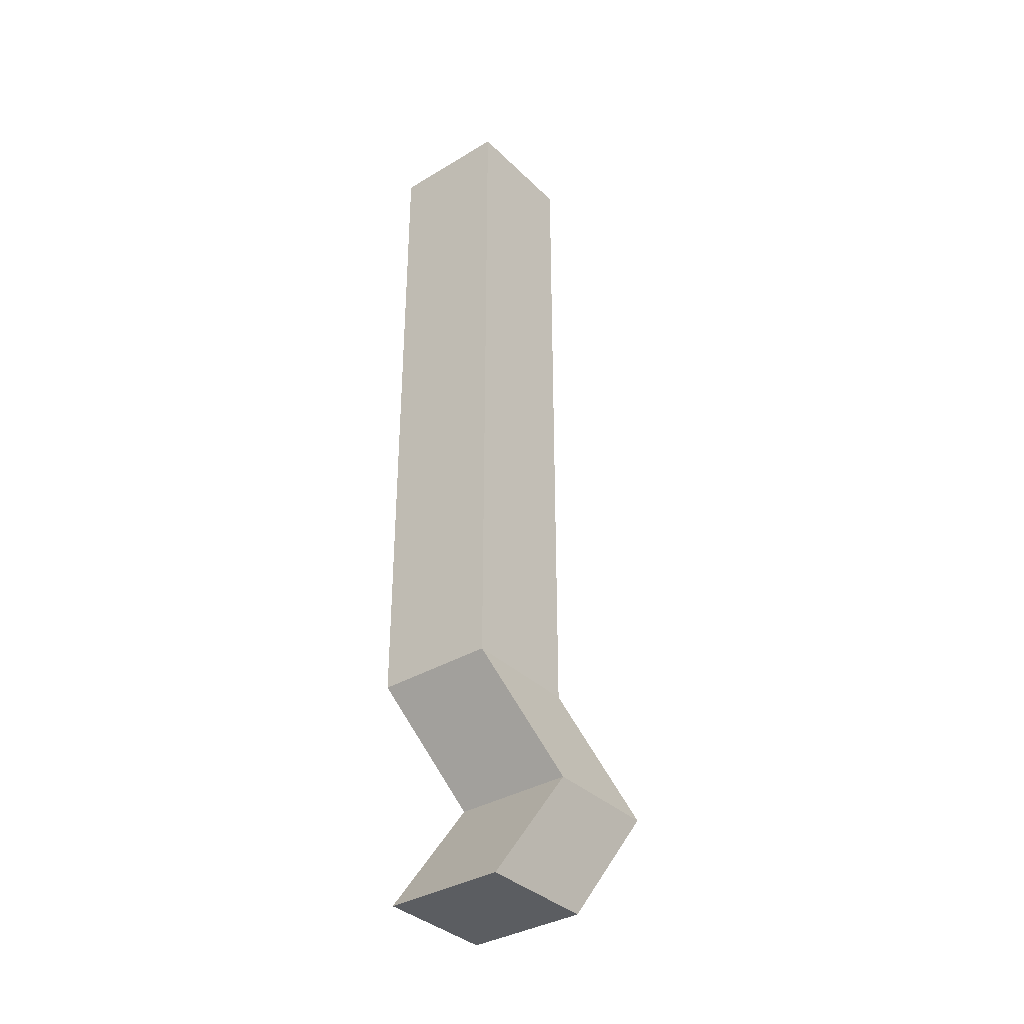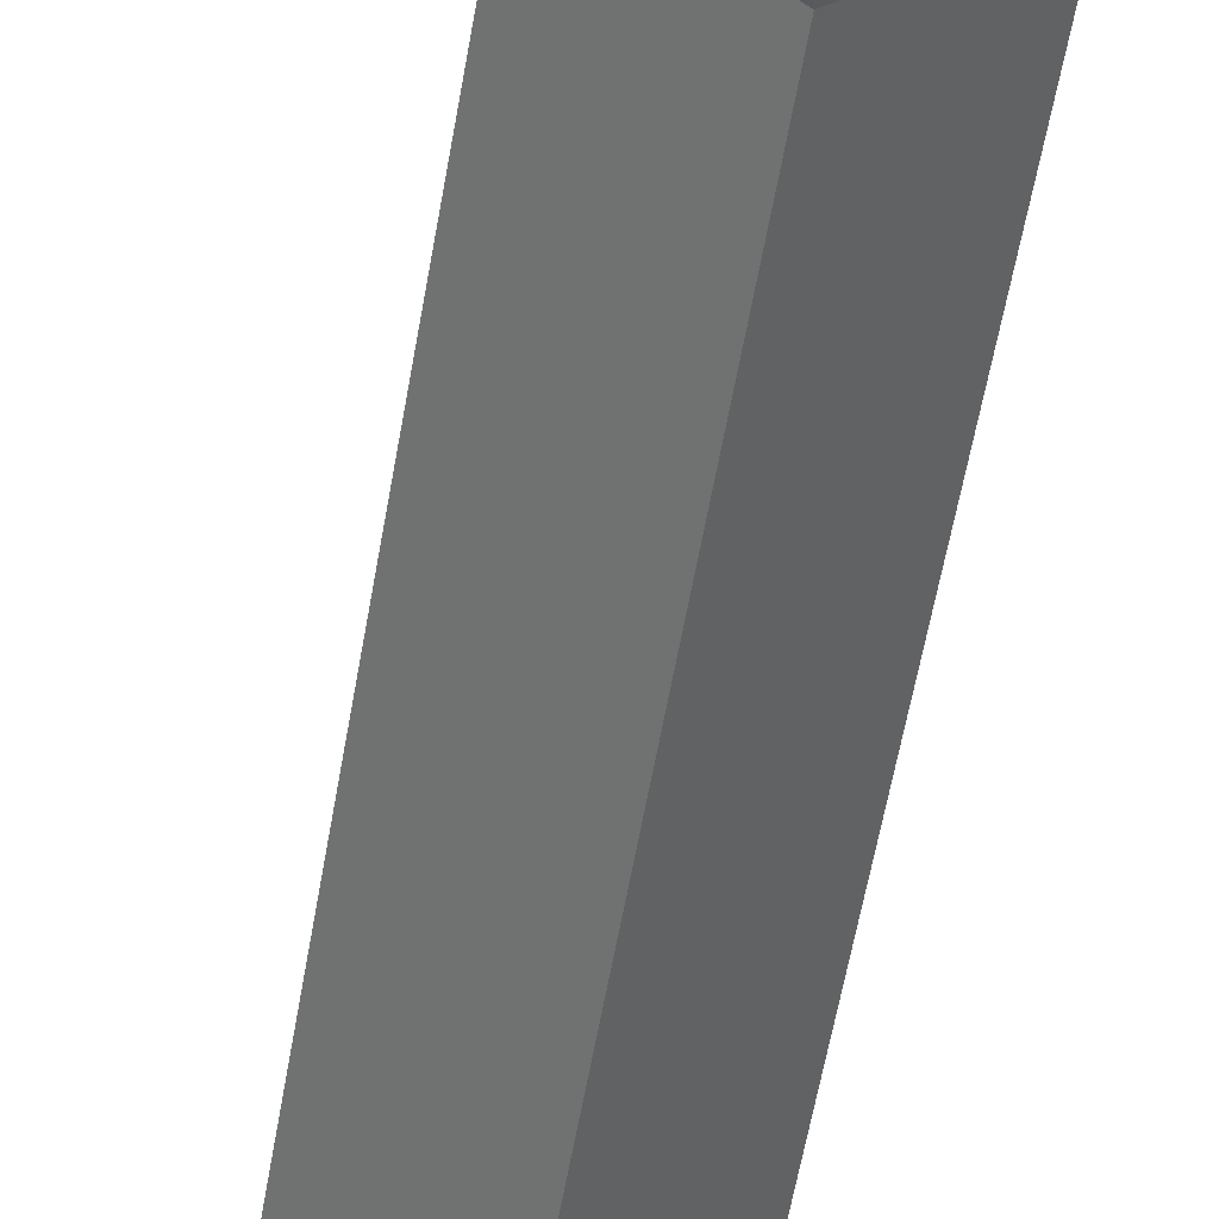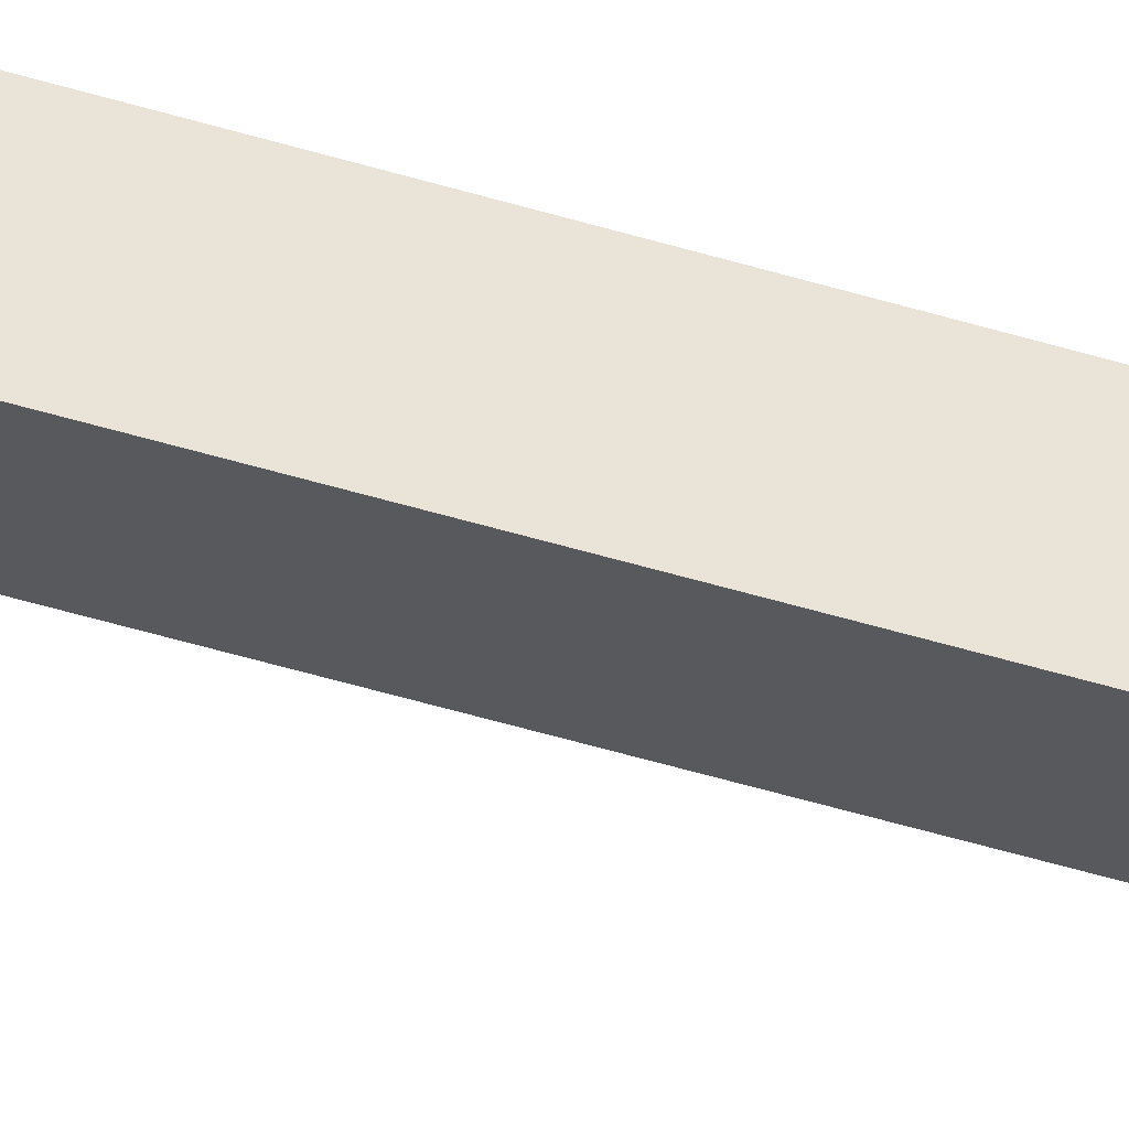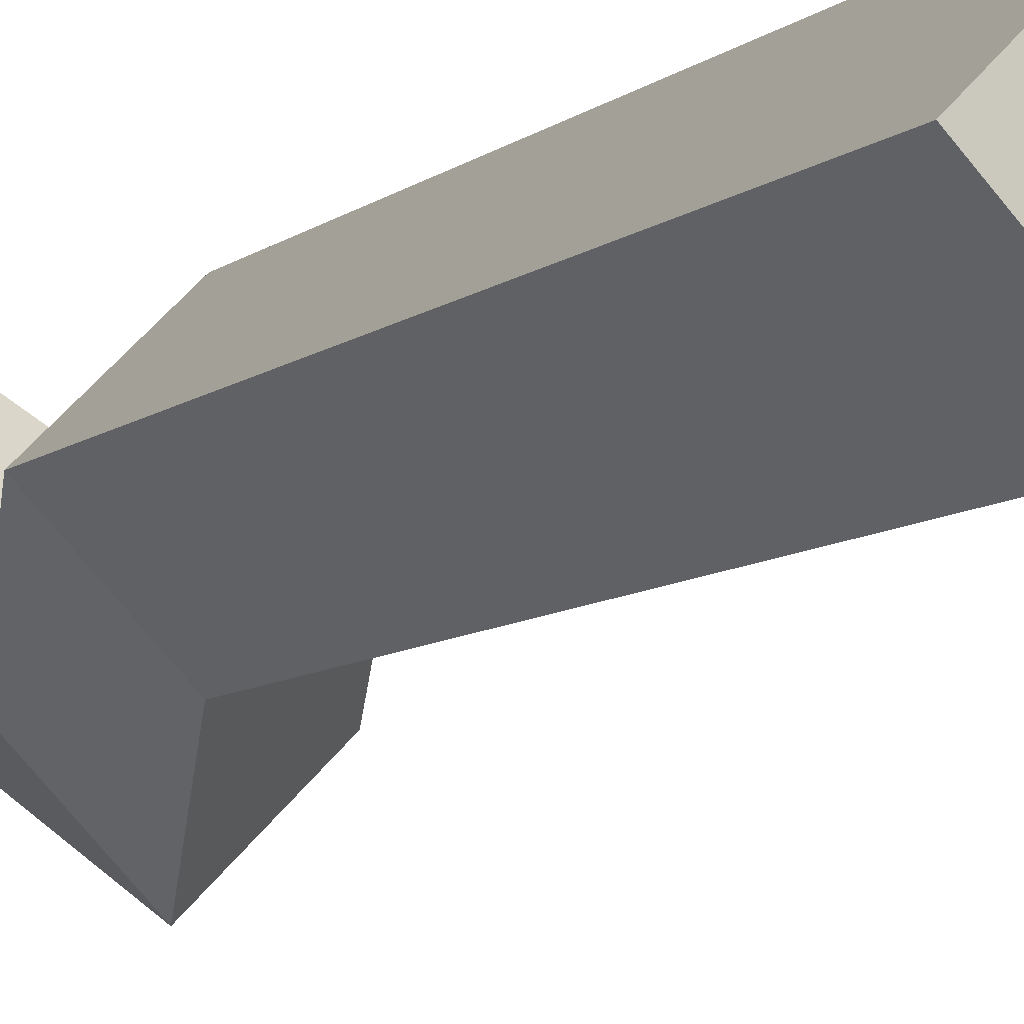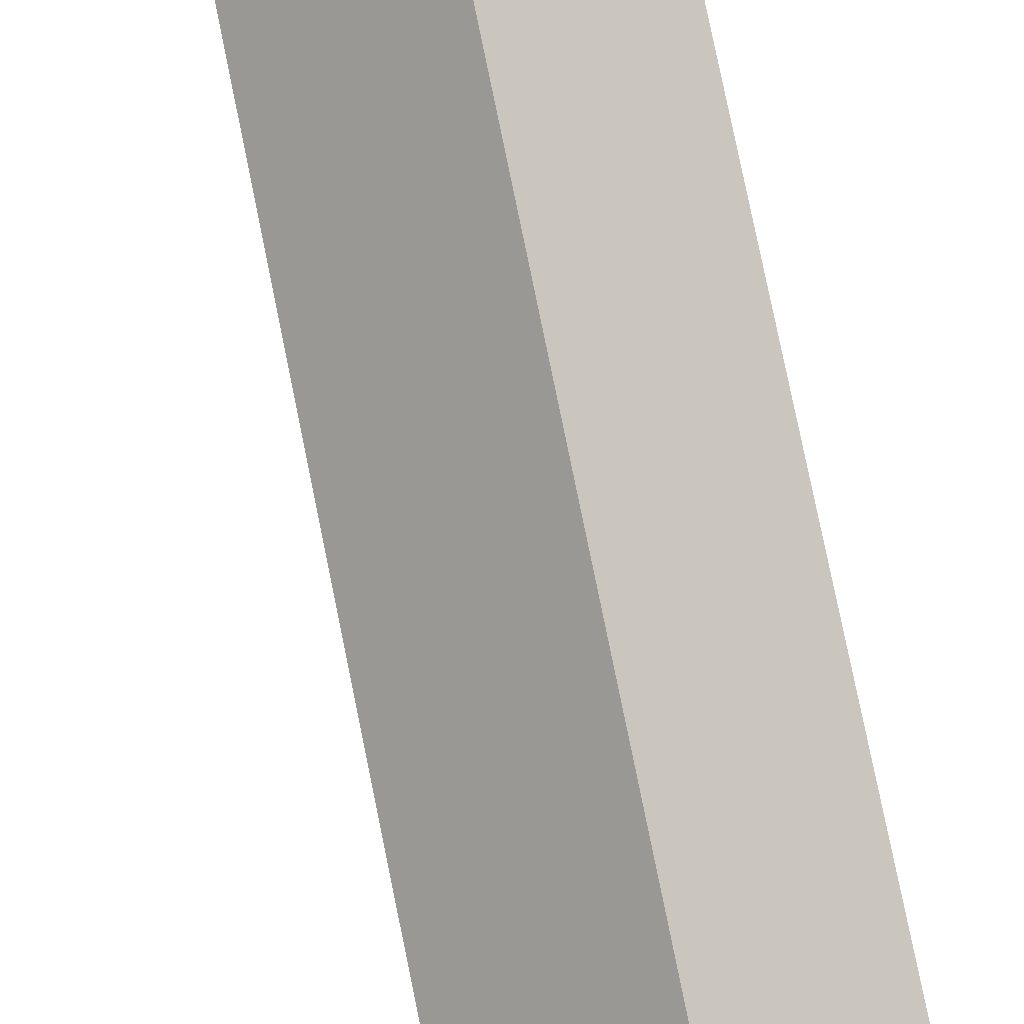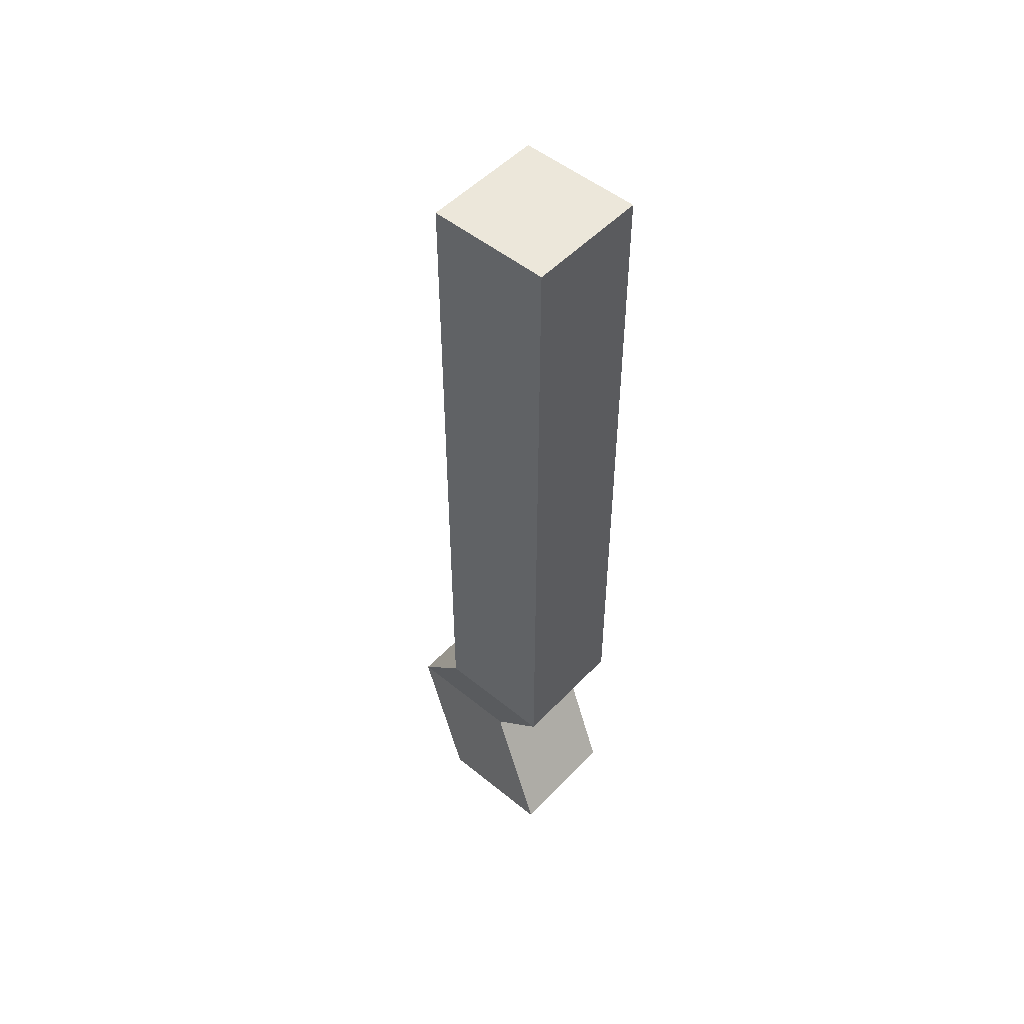
<metadata>
{"format":"obj","ext":"obj","renderer":"f3d","projection":"perspective","resolution":1024,"background":"white","views":[{"elev":-35.5,"azim":83.5,"up":"+Y"},{"elev":-55.4,"azim":-9.5,"up":"+Z"},{"elev":-75.3,"azim":75.1,"up":"+Z"},{"elev":-8.3,"azim":153.5,"up":"+Z"},{"elev":77.9,"azim":-11.5,"up":"+Z"},{"elev":51.0,"azim":-3.4,"up":"+Y"}]}
</metadata>
<code>
o CigaretteSmuged
v -0.07076 0.8521 -0.9098
v -0.07076 0.4229 -0.9098
v -0.01841 0.8521 -0.8575
v -0.01841 0.4229 -0.8575
v -0.01841 0.8521 -0.9622
v -0.01841 0.4229 -0.9622
v -0.07076 0.5386 -0.9098
v -0.01841 0.5386 -0.9622
v -0.01841 0.5386 -0.8575
v 0.03395 0.8521 -0.9098
v 0.03395 0.4229 -0.9098
v 0.03395 0.5386 -0.9098
v -0.09179 0.3531 -0.9595
v -0.03944 0.3531 -0.9071
v -0.03944 0.3531 -1.012
v 0.01291 0.3531 -0.9595
v -0.07076 0.2829 -0.9185
v -0.01841 0.2829 -0.8661
v -0.01841 0.2829 -0.9708
v 0.03395 0.2829 -0.9185
f 9 7 2 4
f 7 8 6 2
f 1 5 8 7
f 3 1 7 9
f 9 4 11 12
f 12 11 6 8
f 10 12 8 5
f 3 9 12 10
f 1 3 10 5
f 2 13 14 4
f 6 15 13 2
f 4 14 16 11
f 11 16 15 6
f 14 18 20 16
f 13 17 18 14
f 16 20 19 15
f 15 19 17 13
f 17 19 20 18

</code>
